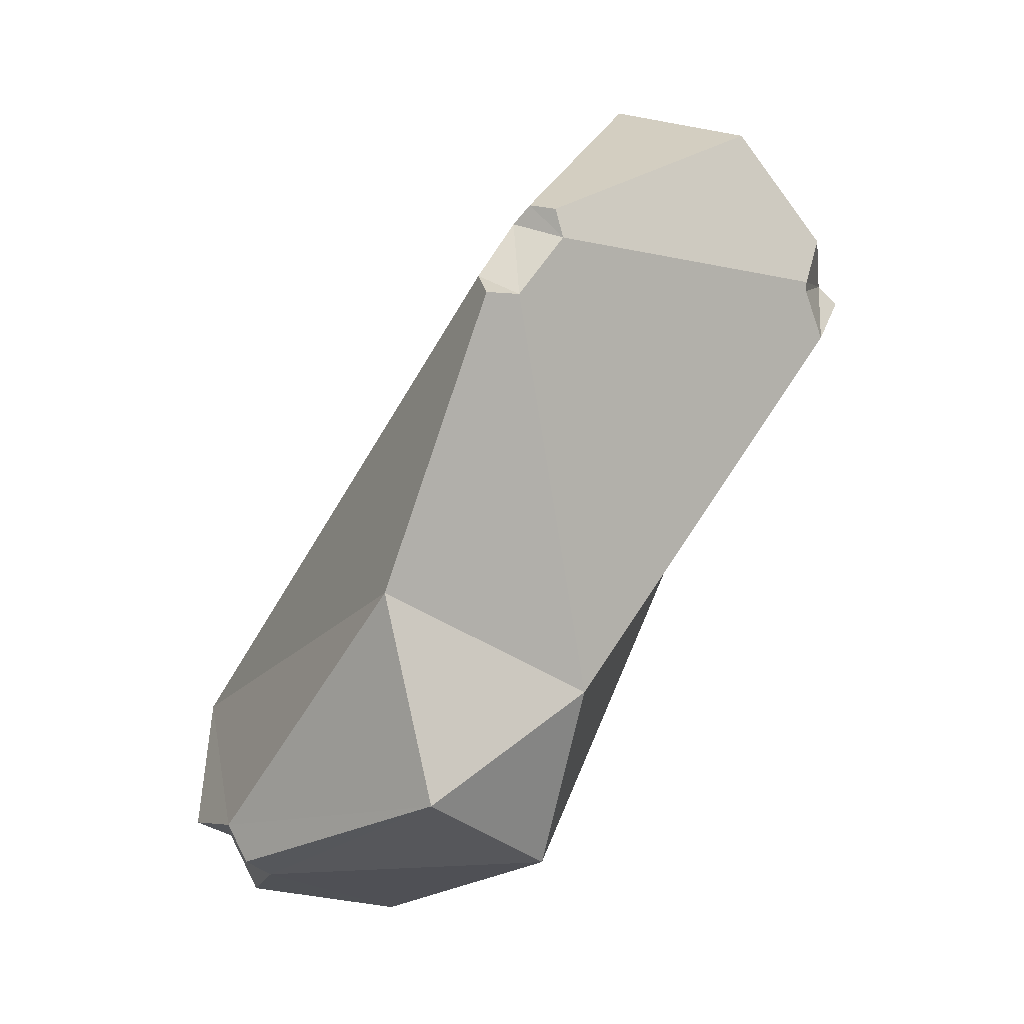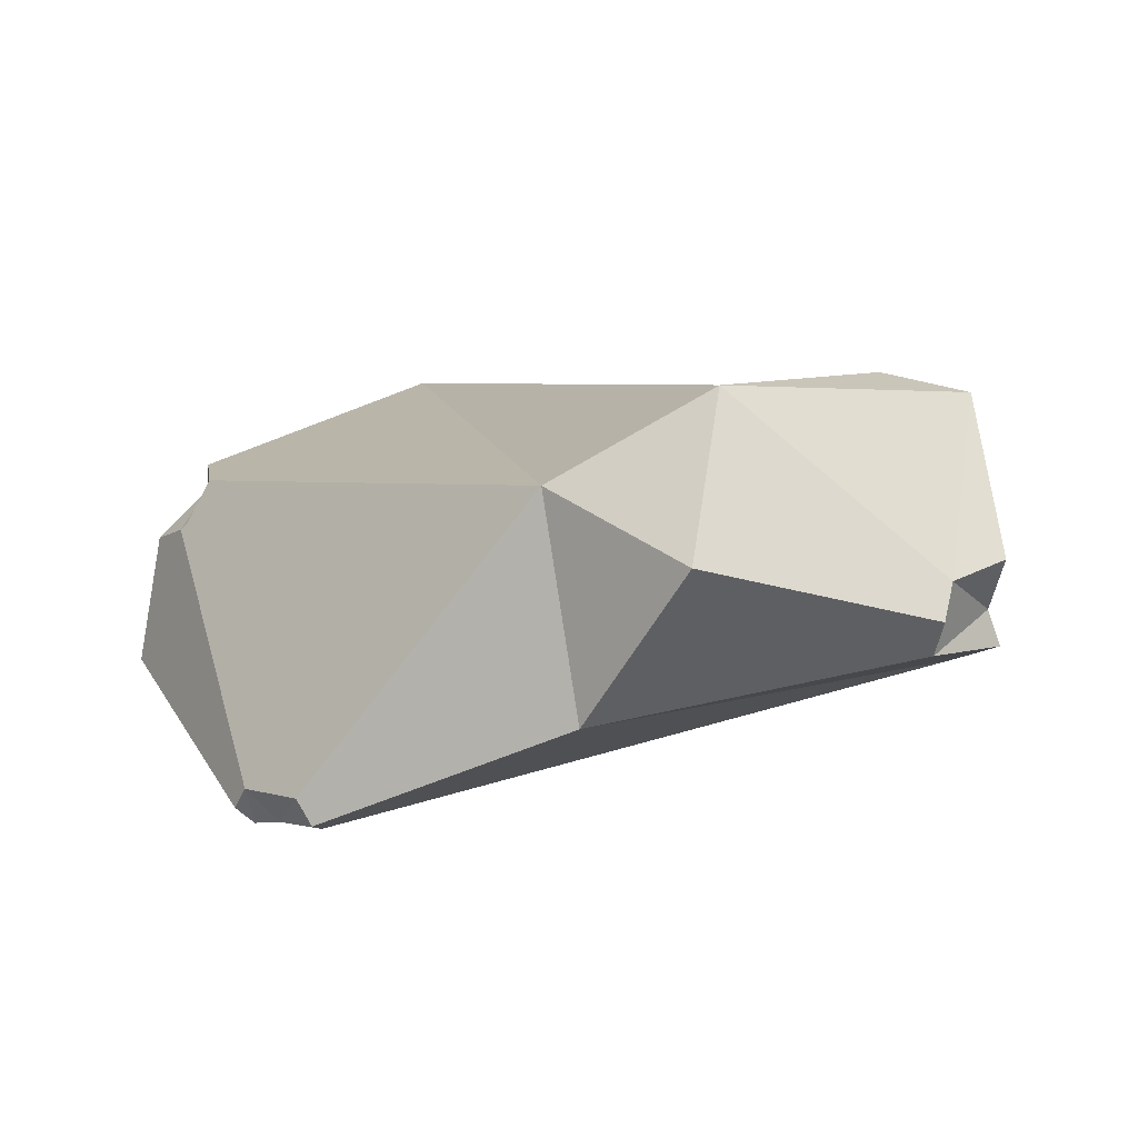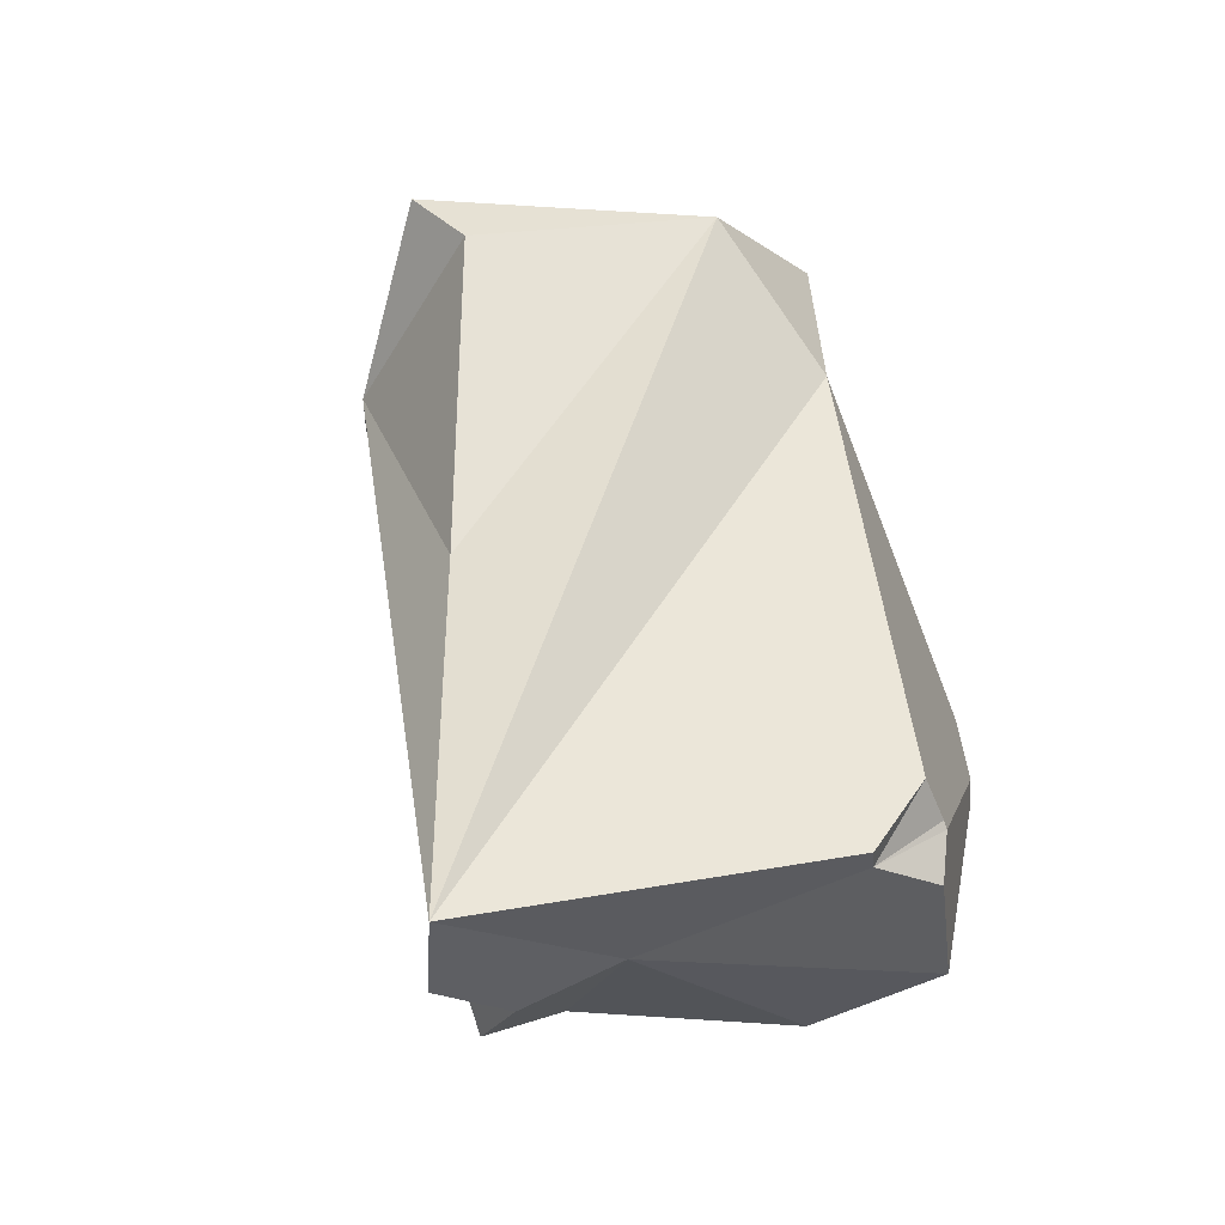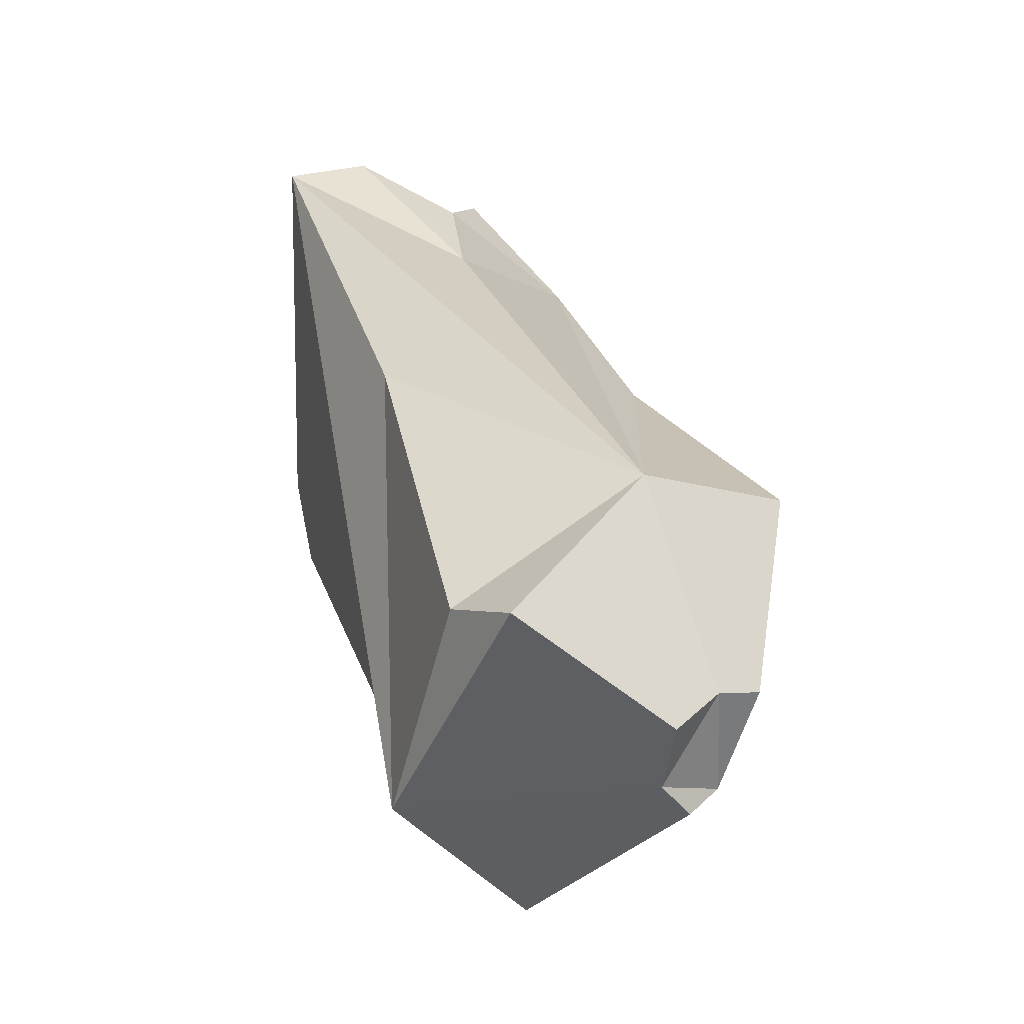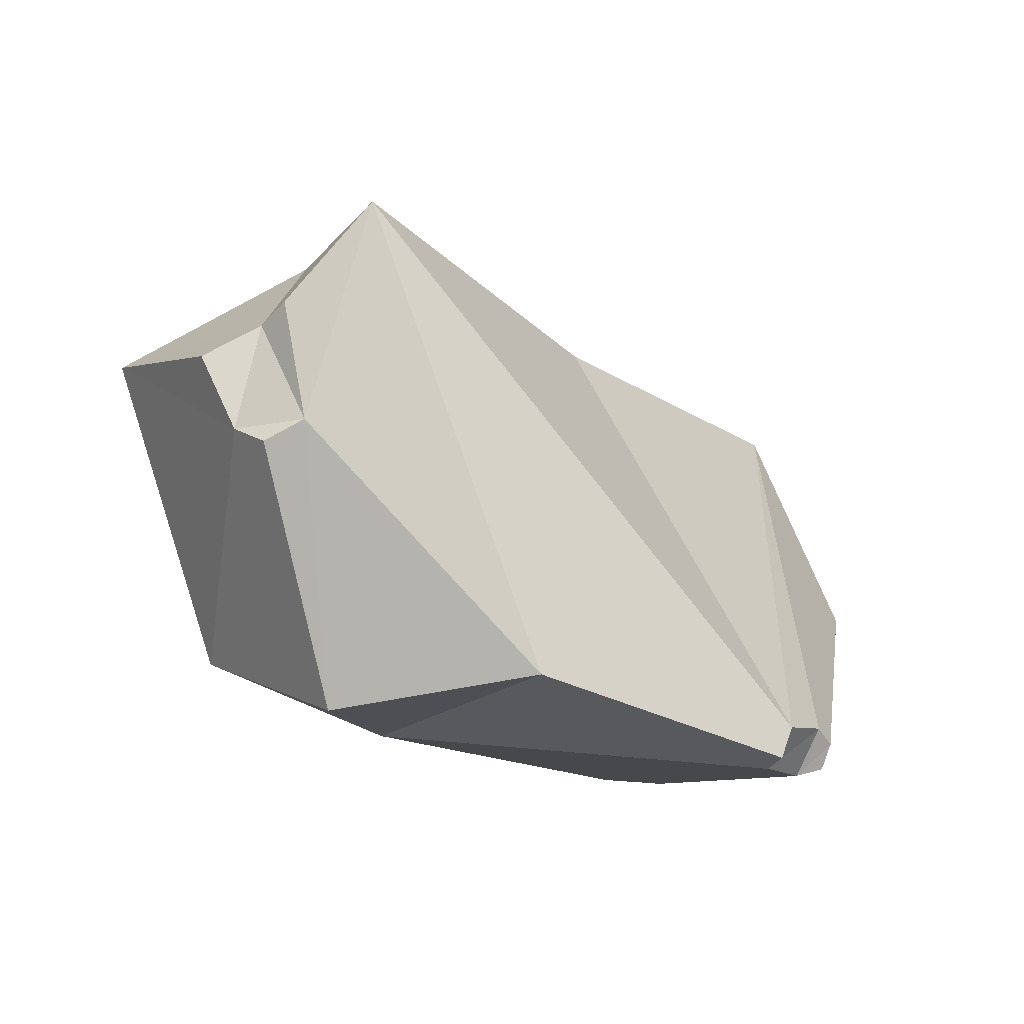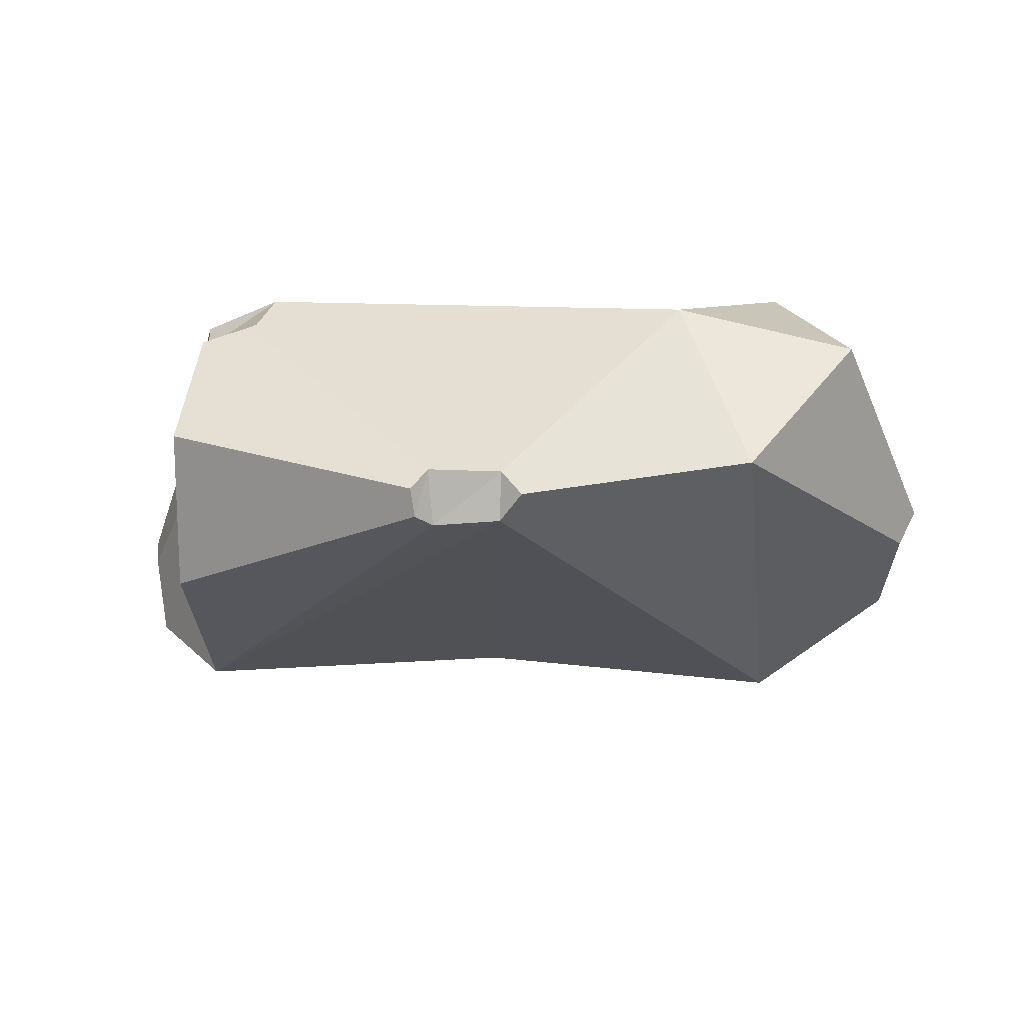
<metadata>
{"format":"obj","ext":"obj","renderer":"f3d","projection":"perspective","resolution":1024,"background":"white","views":[{"elev":-77.4,"azim":47.1,"up":"+Z"},{"elev":10.7,"azim":-167.2,"up":"+Y"},{"elev":53.8,"azim":55.4,"up":"+Y"},{"elev":6.0,"azim":-115.8,"up":"+Z"},{"elev":-44.5,"azim":-58.4,"up":"+Z"},{"elev":-32.8,"azim":146.4,"up":"+Y"}]}
</metadata>
<code>
g default
v -0.1692 -0.1691 -0.6576
v -0.3918 0.1576 -0.7609
v -0.7989 -0.1726 0.08951
v -0.07503 0.262 -0.5596
v -0.3979 0.451 -0.5216
v 0.5295 0.3002 0.733
v -0.6956 0.06267 0.1389
v 0.2773 -0.01111 0.545
v 0.646 0.01241 0.413
v -0.6459 0.4376 -0.09746
v -0.8231 0.4007 -0.08283
v 0.5035 -0.3664 0.4553
v 0.7734 -0.409 0.08168
v 0.9101 -0.2109 -0.1293
v 0.4725 -0.07496 0.653
v 0.547 -0.1635 0.6662
v 0.6041 -0.0218 0.6233
v 0.5517 0.1167 0.7609
v 0.3709 -0.4092 -0.5927
v 0.408 -0.3608 -0.5763
v 0.5363 -0.3673 -0.5119
v 0.5648 -0.413 -0.4944
v 0.5349 -0.451 -0.4643
v 0.4871 -0.4486 -0.4541
v 0.3757 -0.4354 -0.5221
v -0.7902 -0.04714 -0.4502
v -0.9028 -0.06654 -0.2491
v -0.8772 0.004255 -0.2492
v -0.9101 0.1119 -0.3015
v -0.8199 0.09001 -0.4273
v -0.8114 0.02488 -0.4873
v 0.7263 0.1885 -0.1717
v 0.7969 0.195 0.001091
v 0.7982 0.1424 -0.002687
v 0.8624 0.05348 -0.1208
v 0.7879 0.08455 -0.1845
v 0.774 0.09578 -0.1869
v -0.07673 0.3273 0.3045
v -0.1186 -0.2335 0.2527
g rock13
f 30 29 11
f 30 11 5
f 1 2 4
f 37 21 20
f 20 1 4
f 4 5 6
f 5 4 2
f 9 33 6
f 12 25 24
f 38 7 6
f 7 8 6
f 15 8 12
f 14 36 35
f 15 12 16
f 5 38 6
f 10 11 7
f 11 10 5
f 28 11 29
f 2 30 5
f 8 18 6
f 9 16 12
f 13 24 23
f 7 39 12
f 12 8 7
f 12 13 9
f 23 14 13
f 13 14 9
f 14 34 9
f 32 20 4
f 2 26 31
f 28 3 7
f 15 17 18
f 6 17 9
f 8 15 18
f 9 17 16
f 15 16 17
f 6 18 17
f 24 25 20
f 1 25 3
f 28 30 26
f 3 26 1
f 37 36 21
f 20 19 1
f 39 25 12
f 28 7 11
f 2 31 30
f 13 12 24
f 23 22 14
f 14 22 21
f 2 1 26
f 28 27 3
f 25 19 20
f 20 21 24
f 21 22 23
f 24 21 23
f 1 19 25
f 31 26 30
f 26 27 28
f 28 29 30
f 3 27 26
f 37 34 36
f 32 6 33
f 9 34 33
f 14 21 36
f 14 35 34
f 32 37 20
f 37 32 34
f 32 33 34
f 34 35 36
f 32 4 6
f 38 10 7
f 5 10 38
f 7 3 39
f 39 3 25

</code>
